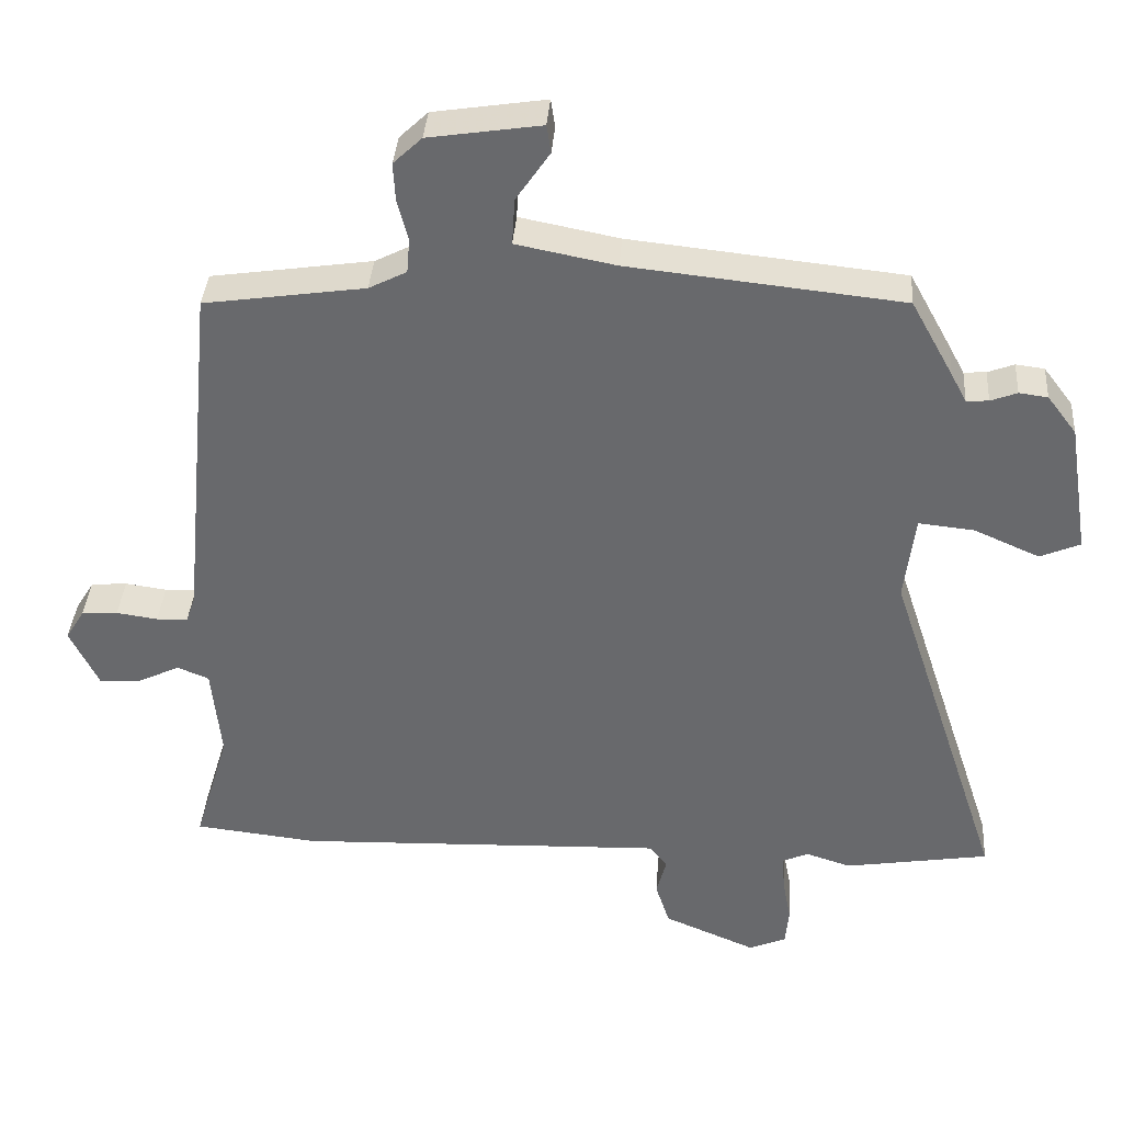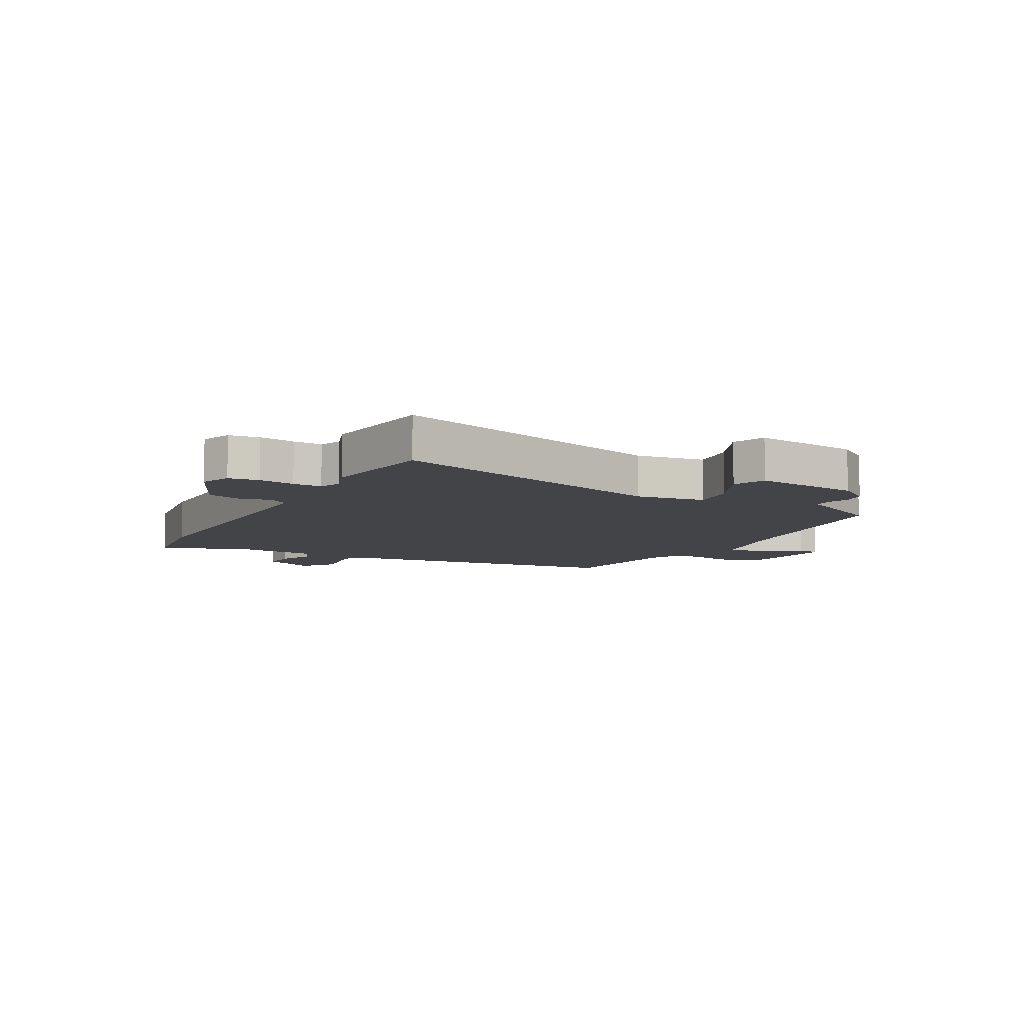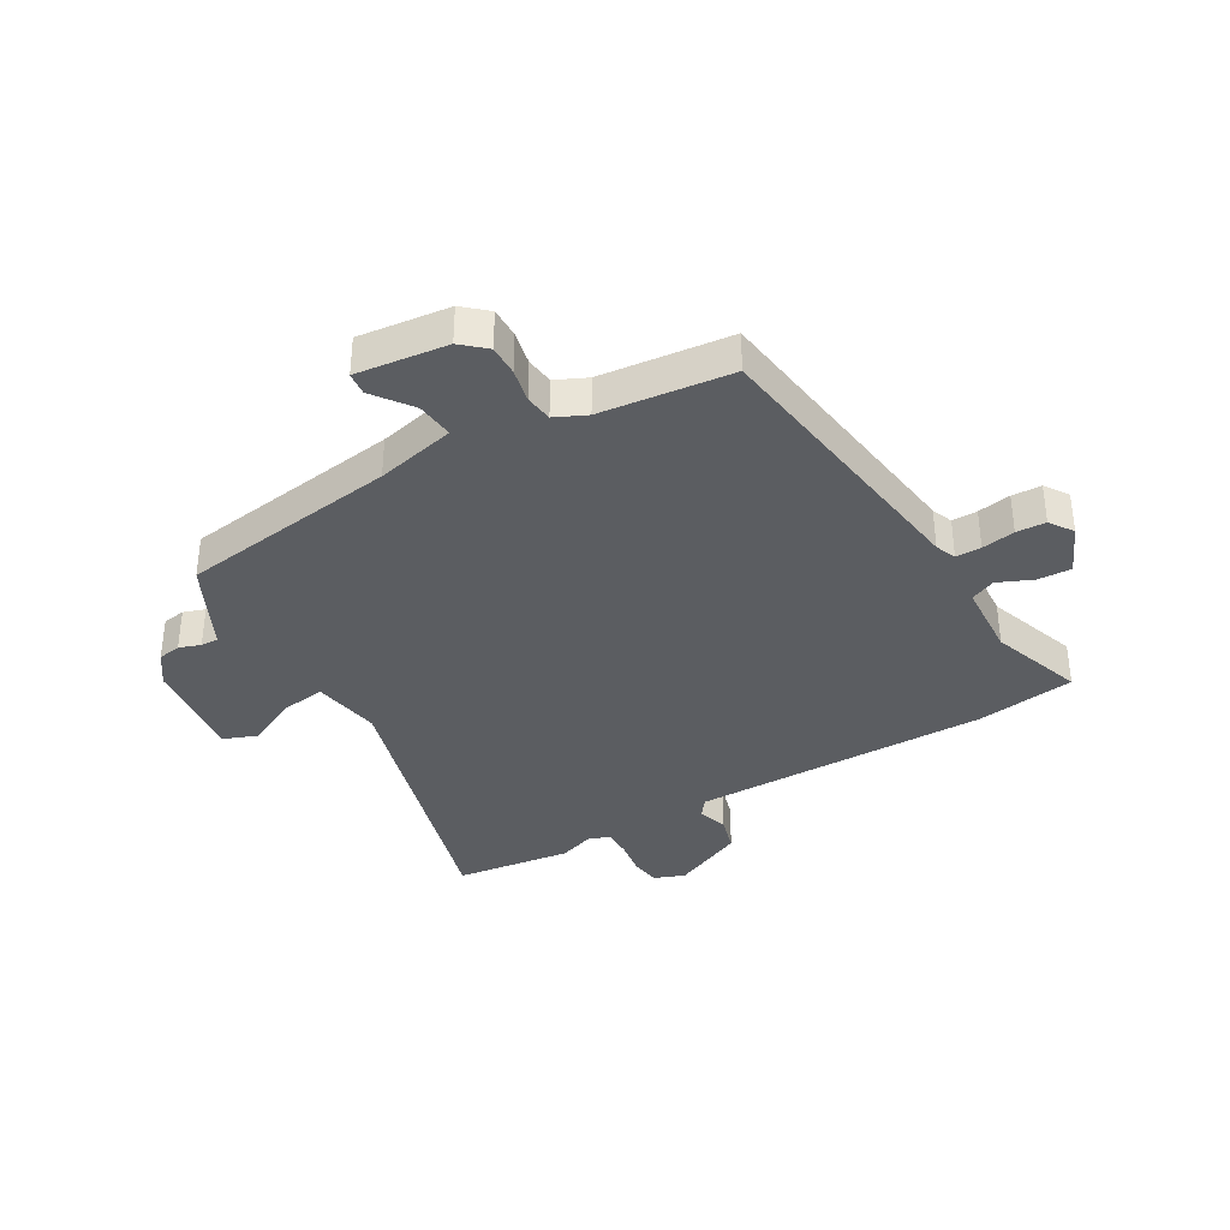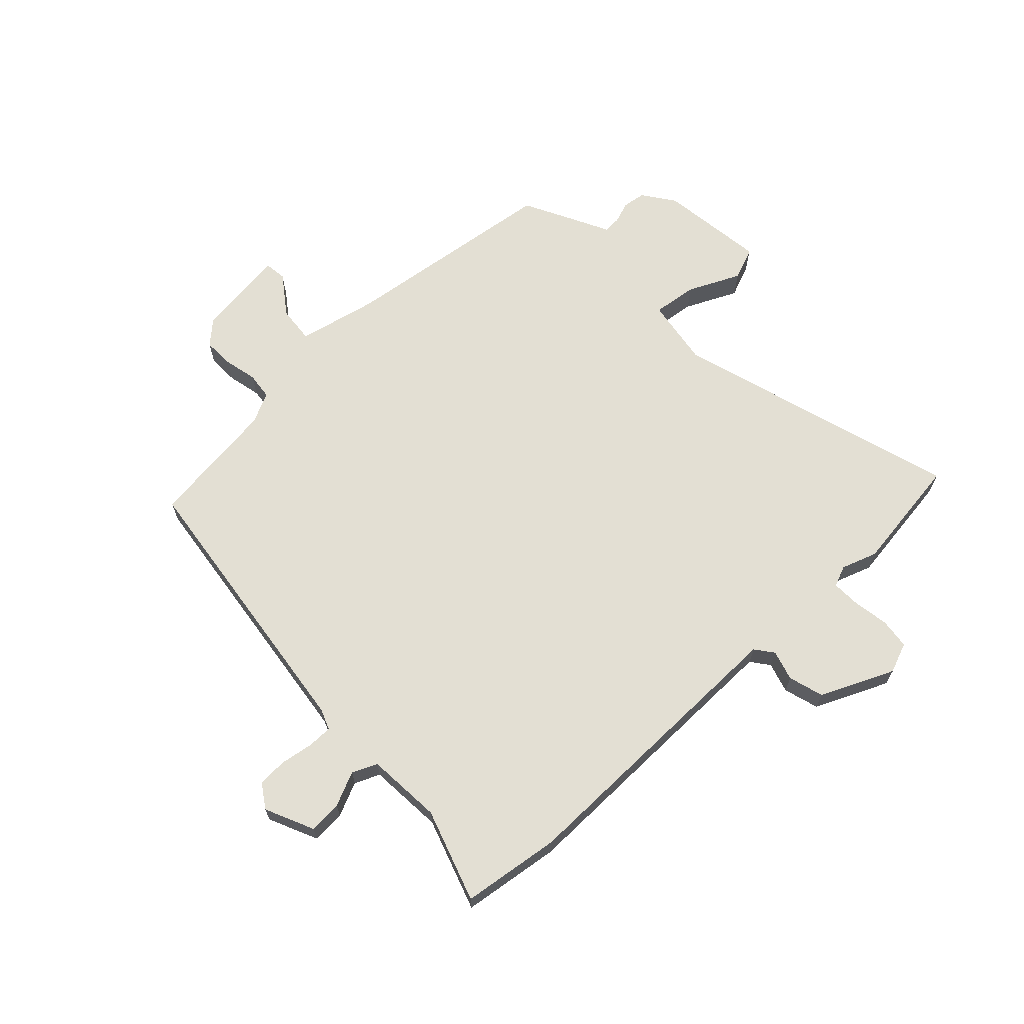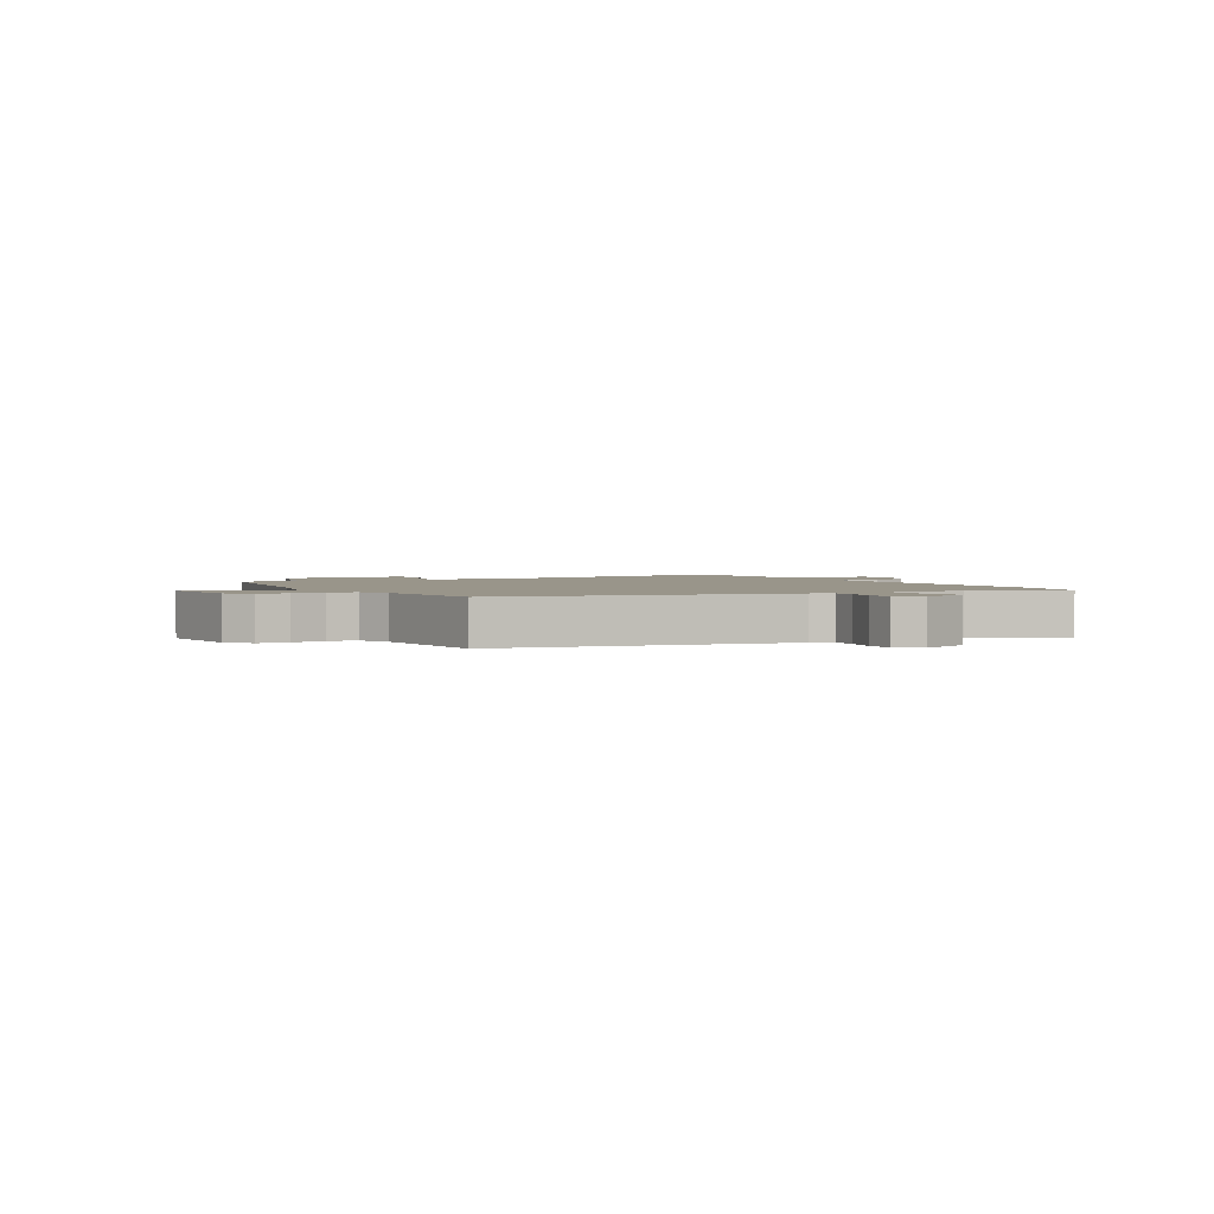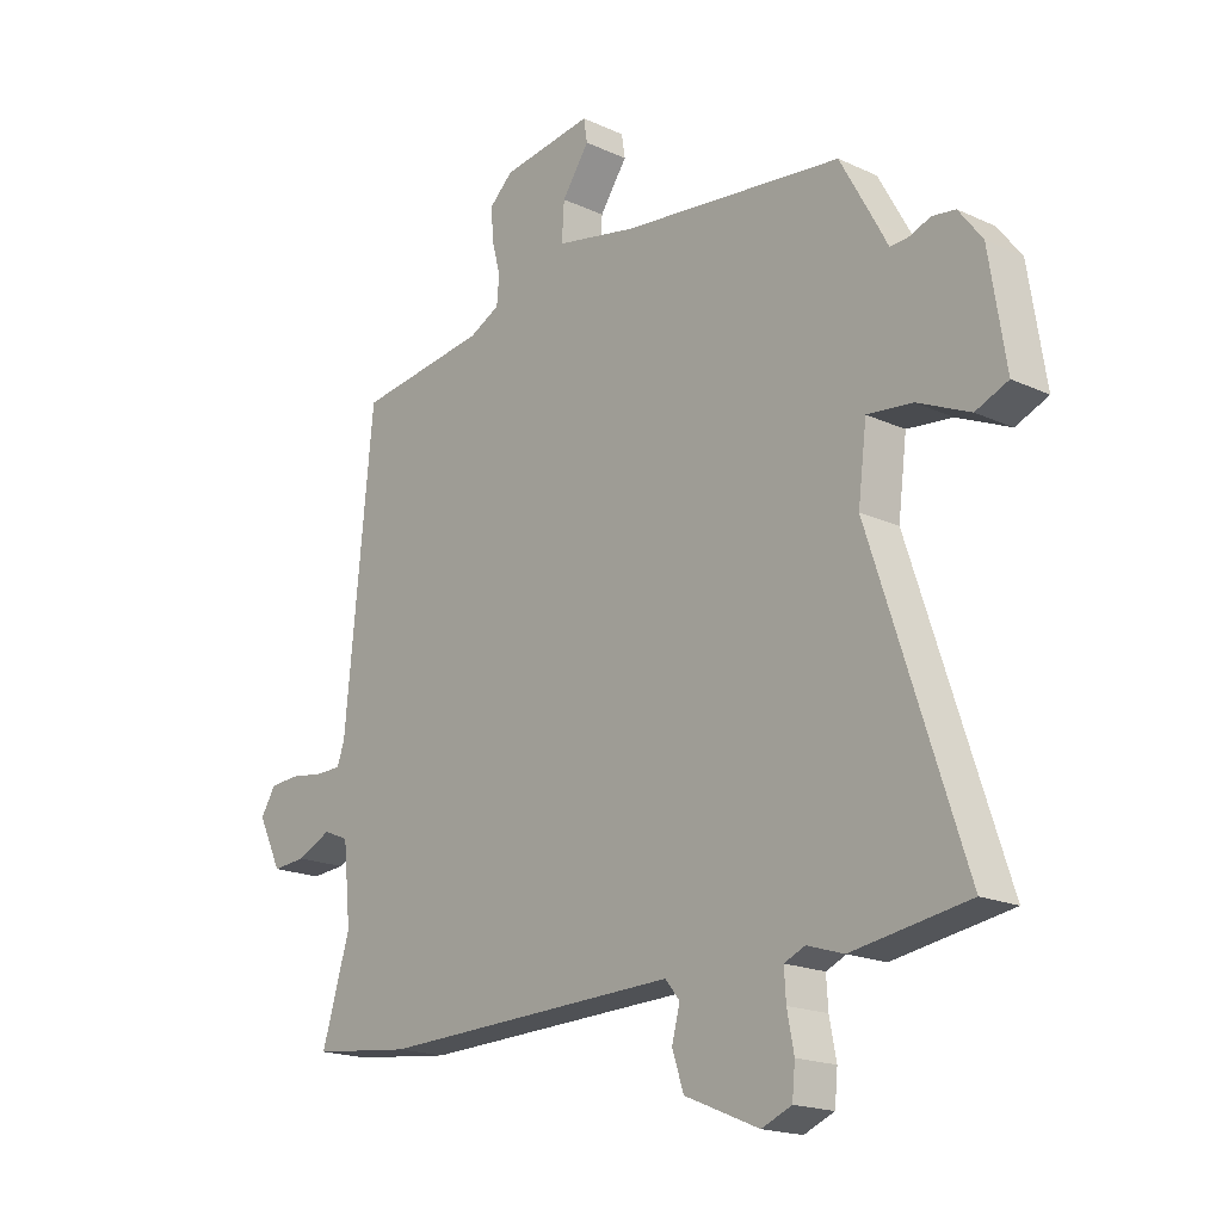
<metadata>
{"format":"obj","ext":"obj","renderer":"f3d","projection":"perspective","resolution":1024,"background":"white","views":[{"elev":36.8,"azim":-175.9,"up":"+Z"},{"elev":-8.2,"azim":-116.8,"up":"+Y"},{"elev":-36.1,"azim":32.3,"up":"+Y"},{"elev":66.9,"azim":138.2,"up":"+Y"},{"elev":2.0,"azim":65.1,"up":"+Y"},{"elev":-18.2,"azim":-131.9,"up":"+Z"}]}
</metadata>
<code>
v 0.553 0.07 -0.494
v 0.381 0.07 -0.513
v 0.002 0.07 -0.499
v -0.137 0.07 -0.494
v -0.162 0.07 -0.525
v -0.148 0.07 -0.578
v -0.168 0.07 -0.639
v -0.297 0.07 -0.693
v -0.349 0.07 -0.671
v -0.354 0.07 -0.618
v -0.342 0.07 -0.556
v -0.339 0.07 -0.506
v -0.375 0.07 -0.49
v -0.438 0.07 -0.51
v -0.64 0.07 -0.477
v -0.478 0.07 0.014
v -0.493 0.07 0.134
v -0.571 0.07 0.126
v -0.662 0.07 0.086
v -0.718 0.07 0.11
v -0.689 0.07 0.294
v -0.648 0.07 0.348
v -0.608 0.07 0.353
v -0.571 0.07 0.339
v -0.54 0.07 0.337
v -0.518 0.07 0.378
v -0.459 0.07 0.485
v -0.077 0.07 0.525
v 0.062 0.07 0.552
v 0.058 0.07 0.617
v 0.011 0.07 0.686
v 0.017 0.07 0.725
v 0.174 0.07 0.701
v 0.214 0.07 0.663
v 0.211 0.07 0.61
v 0.196 0.07 0.552
v 0.2 0.07 0.504
v 0.253 0.07 0.477
v 0.478 0.07 0.444
v 0.527 0.07 -0.055
v 0.54 0.07 -0.092
v 0.584 0.07 -0.093
v 0.642 0.07 -0.085
v 0.693 0.07 -0.089
v 0.719 0.07 -0.131
v 0.678 0.07 -0.215
v 0.62 0.07 -0.21
v 0.561 0.07 -0.182
v 0.517 0.07 -0.2
v 0.504 0.07 -0.331
v 0.553 0 -0.494
v 0.381 0 -0.513
v 0.002 0 -0.499
v -0.137 0 -0.494
v -0.162 0 -0.525
v -0.148 0 -0.578
v -0.168 0 -0.639
v -0.297 0 -0.693
v -0.349 0 -0.671
v -0.354 0 -0.618
v -0.342 0 -0.556
v -0.339 0 -0.506
v -0.375 0 -0.49
v -0.438 0 -0.51
v -0.64 0 -0.477
v -0.478 0 0.014
v -0.493 0 0.134
v -0.571 0 0.126
v -0.662 0 0.086
v -0.718 0 0.11
v -0.689 0 0.294
v -0.648 0 0.348
v -0.608 0 0.353
v -0.571 0 0.339
v -0.54 0 0.337
v -0.518 0 0.378
v -0.459 0 0.485
v -0.077 0 0.525
v 0.062 0 0.552
v 0.058 0 0.617
v 0.011 0 0.686
v 0.017 0 0.725
v 0.174 0 0.701
v 0.214 0 0.663
v 0.211 0 0.61
v 0.196 0 0.552
v 0.2 0 0.504
v 0.253 0 0.477
v 0.478 0 0.444
v 0.527 0 -0.055
v 0.54 0 -0.092
v 0.584 0 -0.093
v 0.642 0 -0.085
v 0.693 0 -0.089
v 0.719 0 -0.131
v 0.678 0 -0.215
v 0.62 0 -0.21
v 0.561 0 -0.182
v 0.517 0 -0.2
v 0.504 0 -0.331
f 45 46 47 48
f 43 44 45 48
f 42 43 48 49
f 41 42 49
f 40 41 49
f 38 39 40 49
f 37 38 49 50
f 33 34 35 36
f 33 36 37
f 30 31 32 33
f 29 30 33 37
f 28 29 37 50
f 25 26 27 28
f 21 22 23 24
f 21 24 25
f 18 19 20 21
f 17 18 21 25
f 13 14 15 16
f 12 13 16 17
f 8 9 10 11
f 8 11 12
f 5 6 7 8
f 5 8 12
f 4 5 12 17
f 50 1 2 3
f 17 25 28 50
f 3 4 17 50
f 98 97 96 95
f 98 95 94 93
f 99 98 93 92
f 99 92 91
f 99 91 90
f 99 90 89 88
f 100 99 88 87
f 86 85 84 83
f 87 86 83
f 83 82 81 80
f 87 83 80 79
f 100 87 79 78
f 78 77 76 75
f 74 73 72 71
f 75 74 71
f 71 70 69 68
f 75 71 68 67
f 66 65 64 63
f 67 66 63 62
f 61 60 59 58
f 62 61 58
f 58 57 56 55
f 62 58 55
f 67 62 55 54
f 53 52 51 100
f 100 78 75 67
f 100 67 54 53
f 1 51 52 2
f 2 52 53 3
f 3 53 54 4
f 4 54 55 5
f 5 55 56 6
f 6 56 57 7
f 7 57 58 8
f 8 58 59 9
f 9 59 60 10
f 10 60 61 11
f 11 61 62 12
f 12 62 63 13
f 13 63 64 14
f 14 64 65 15
f 15 65 66 16
f 16 66 67 17
f 17 67 68 18
f 18 68 69 19
f 19 69 70 20
f 20 70 71 21
f 21 71 72 22
f 22 72 73 23
f 23 73 74 24
f 24 74 75 25
f 25 75 76 26
f 26 76 77 27
f 27 77 78 28
f 28 78 79 29
f 29 79 80 30
f 30 80 81 31
f 31 81 82 32
f 32 82 83 33
f 33 83 84 34
f 34 84 85 35
f 35 85 86 36
f 36 86 87 37
f 37 87 88 38
f 38 88 89 39
f 39 89 90 40
f 40 90 91 41
f 41 91 92 42
f 42 92 93 43
f 43 93 94 44
f 44 94 95 45
f 45 95 96 46
f 46 96 97 47
f 47 97 98 48
f 48 98 99 49
f 49 99 100 50
f 50 100 51 1

</code>
